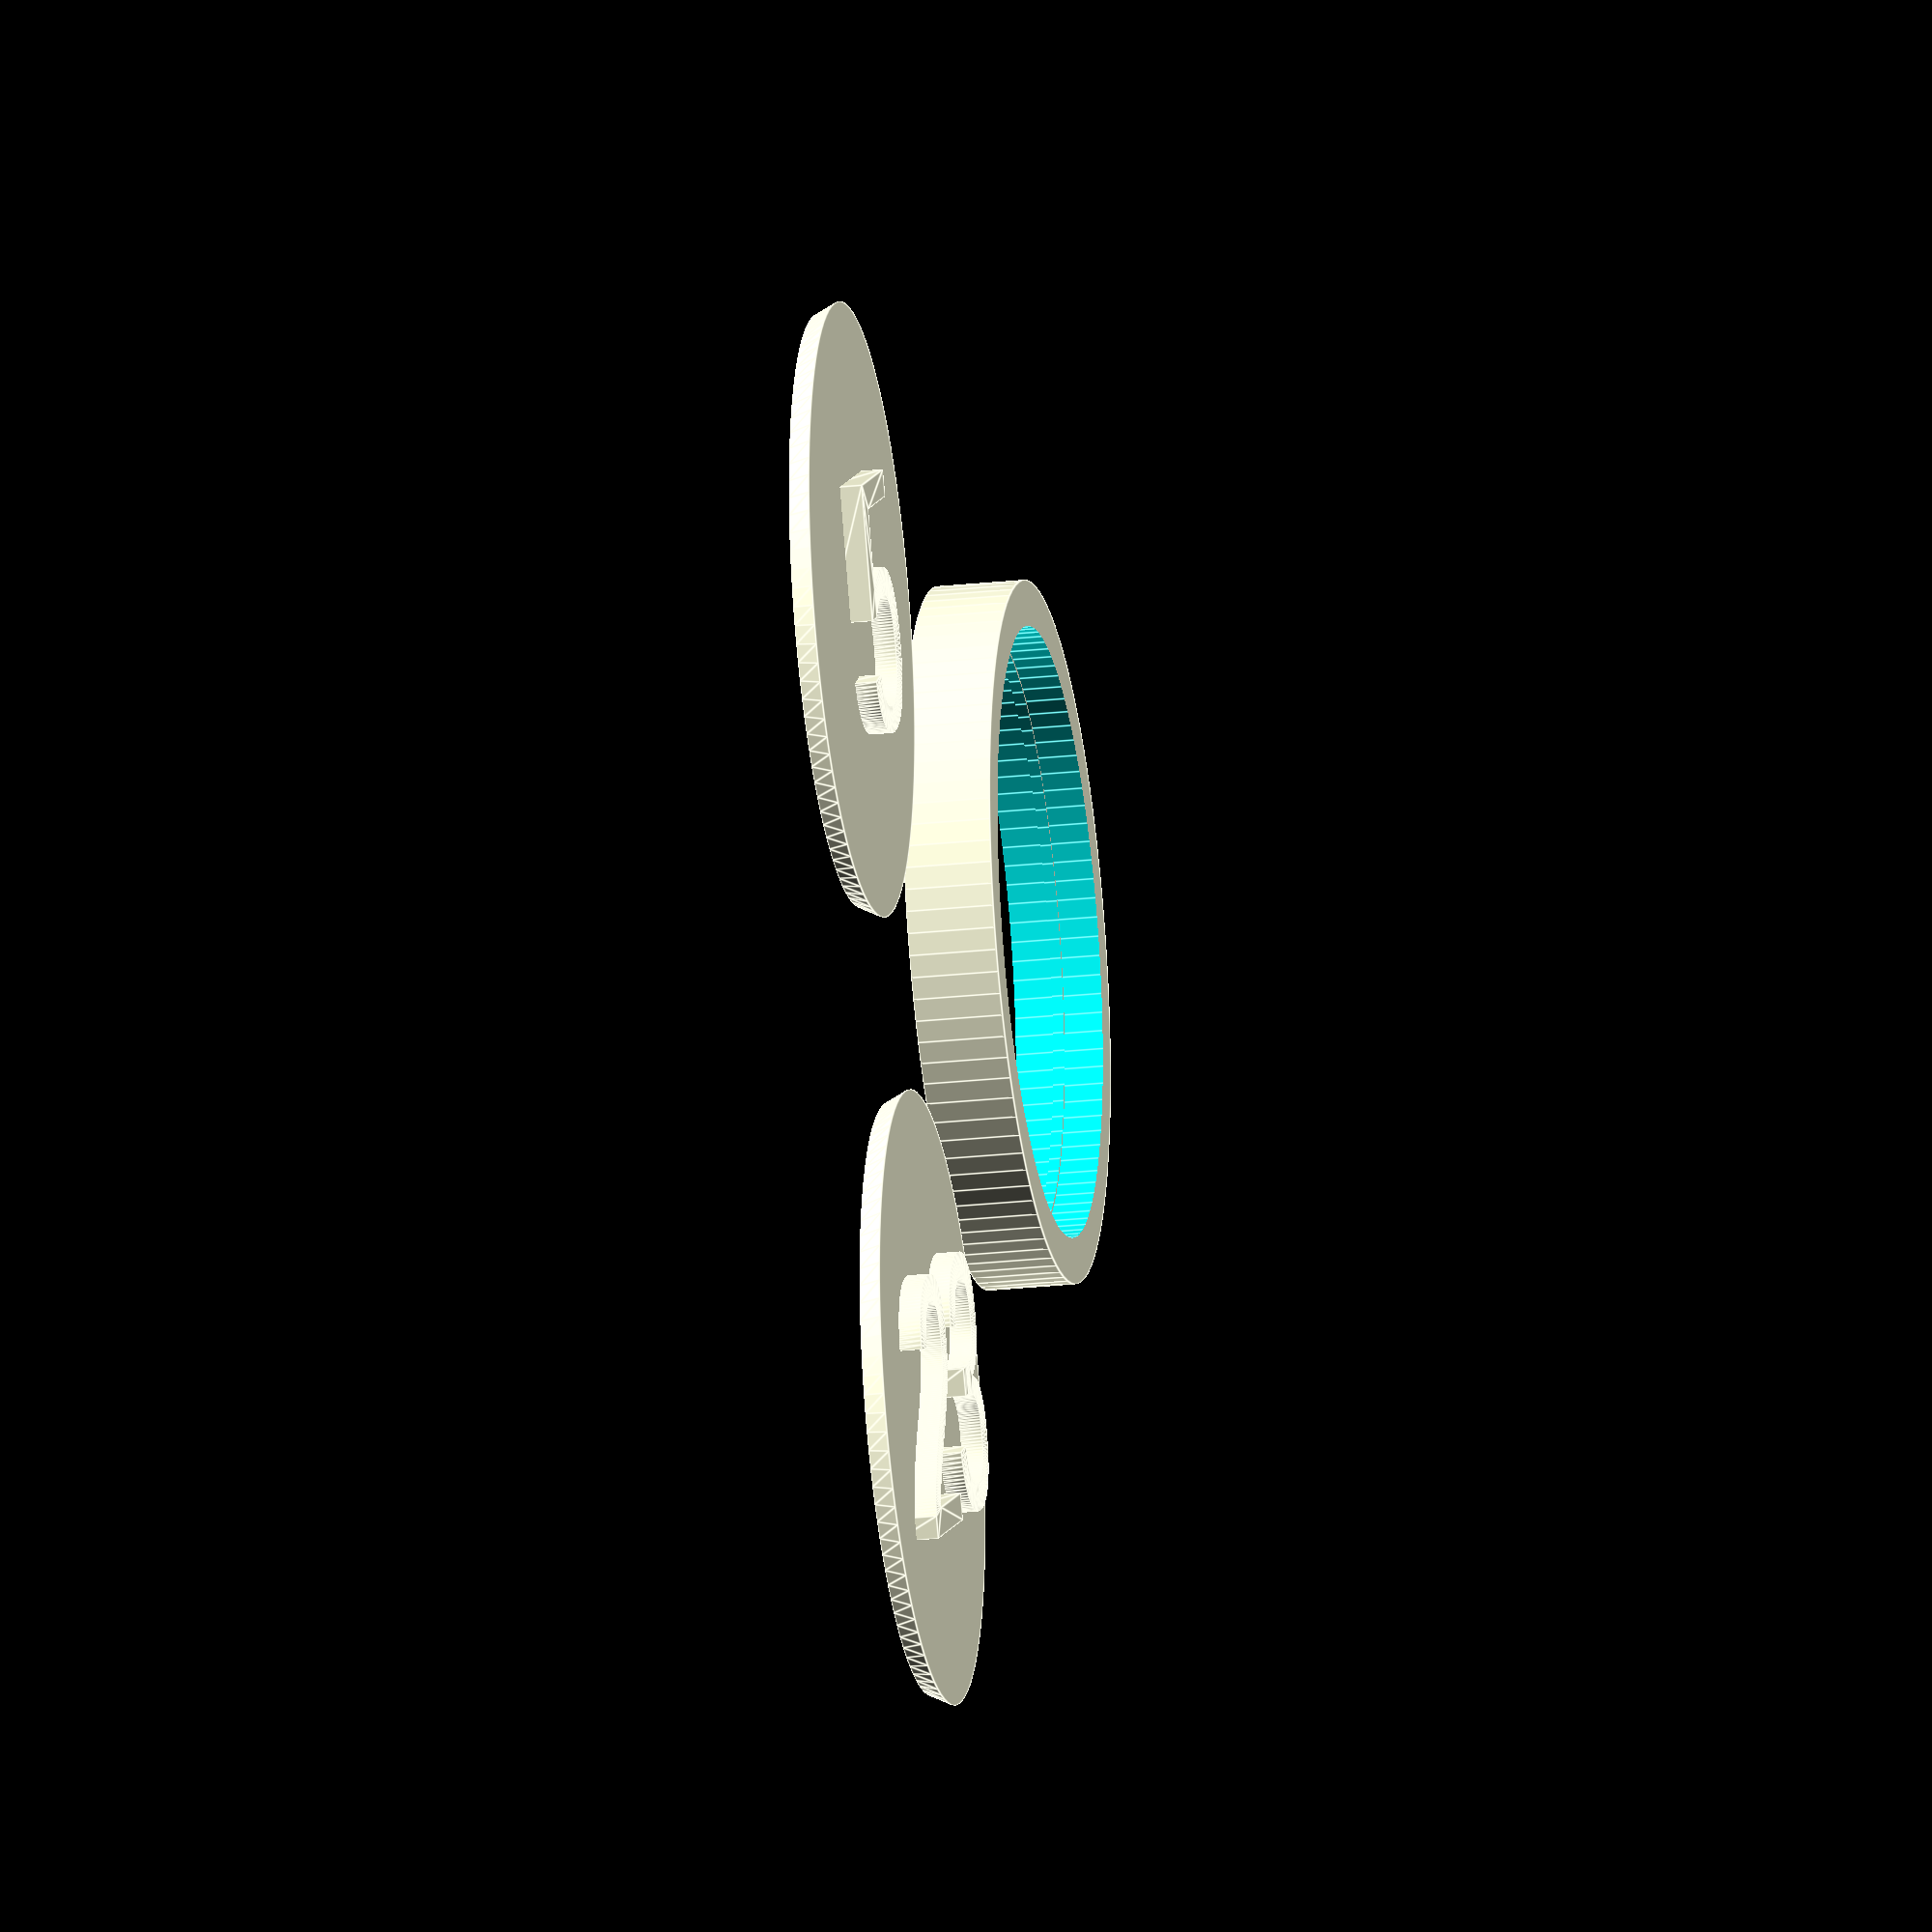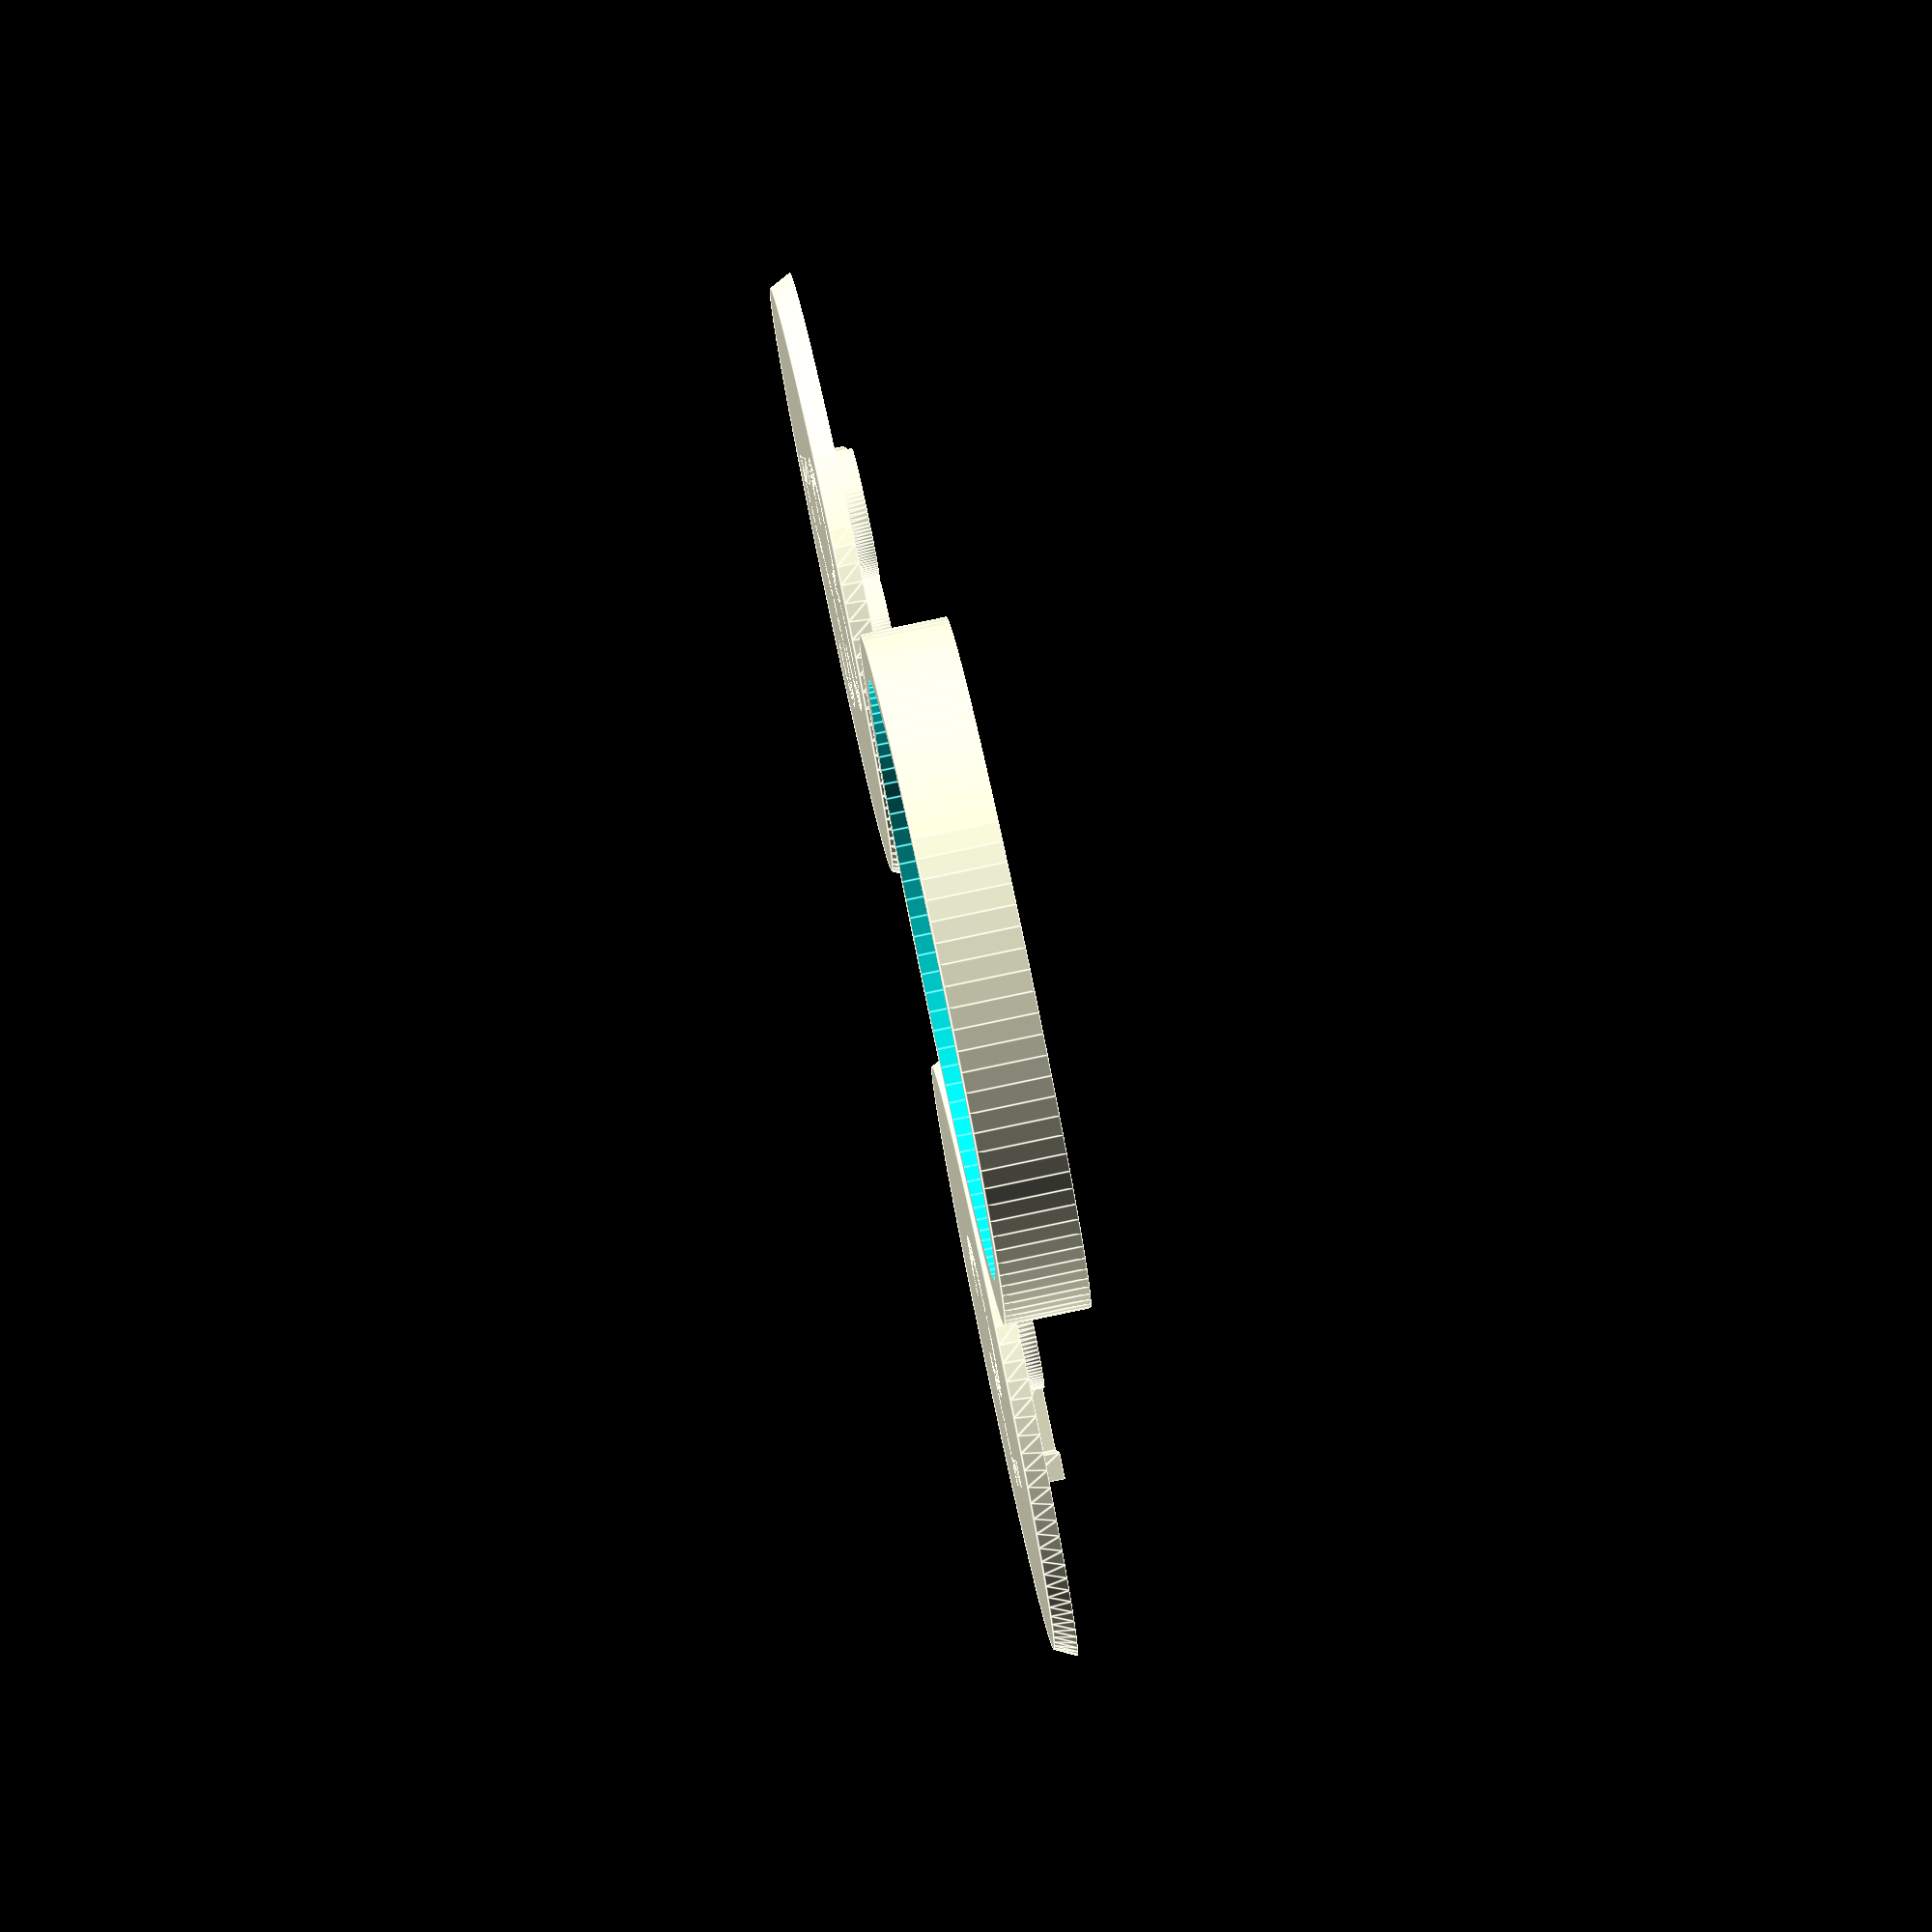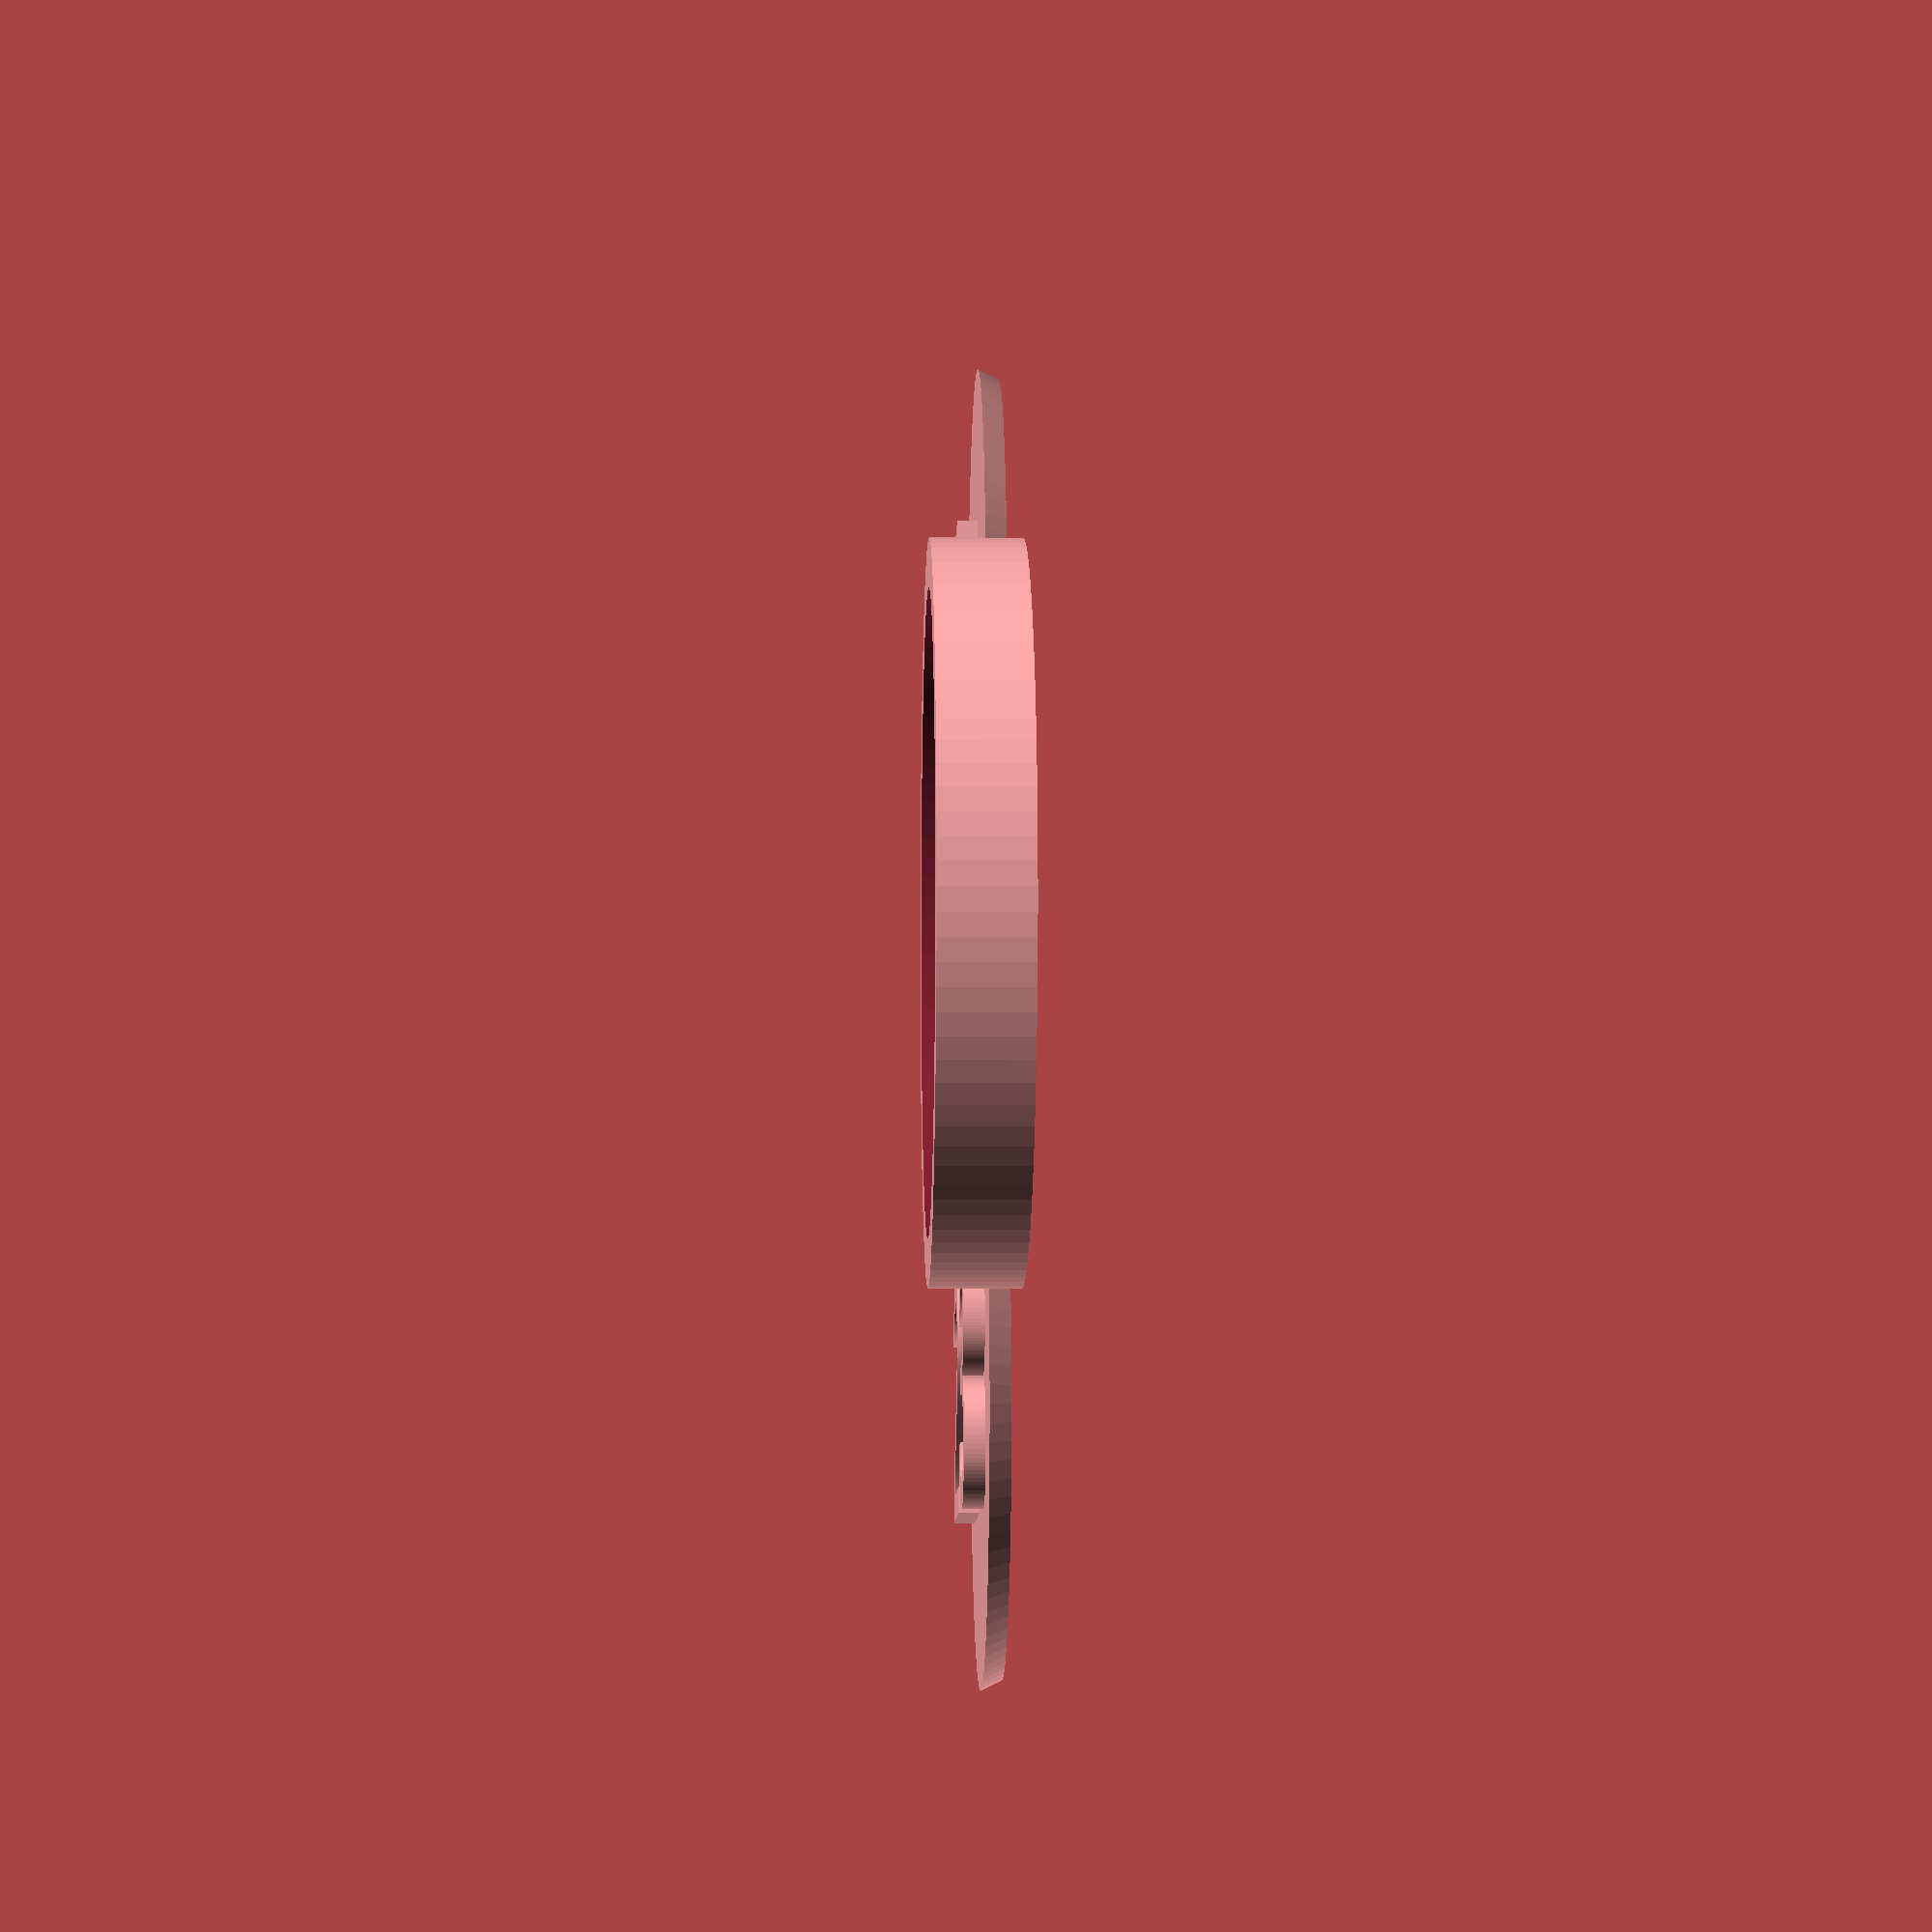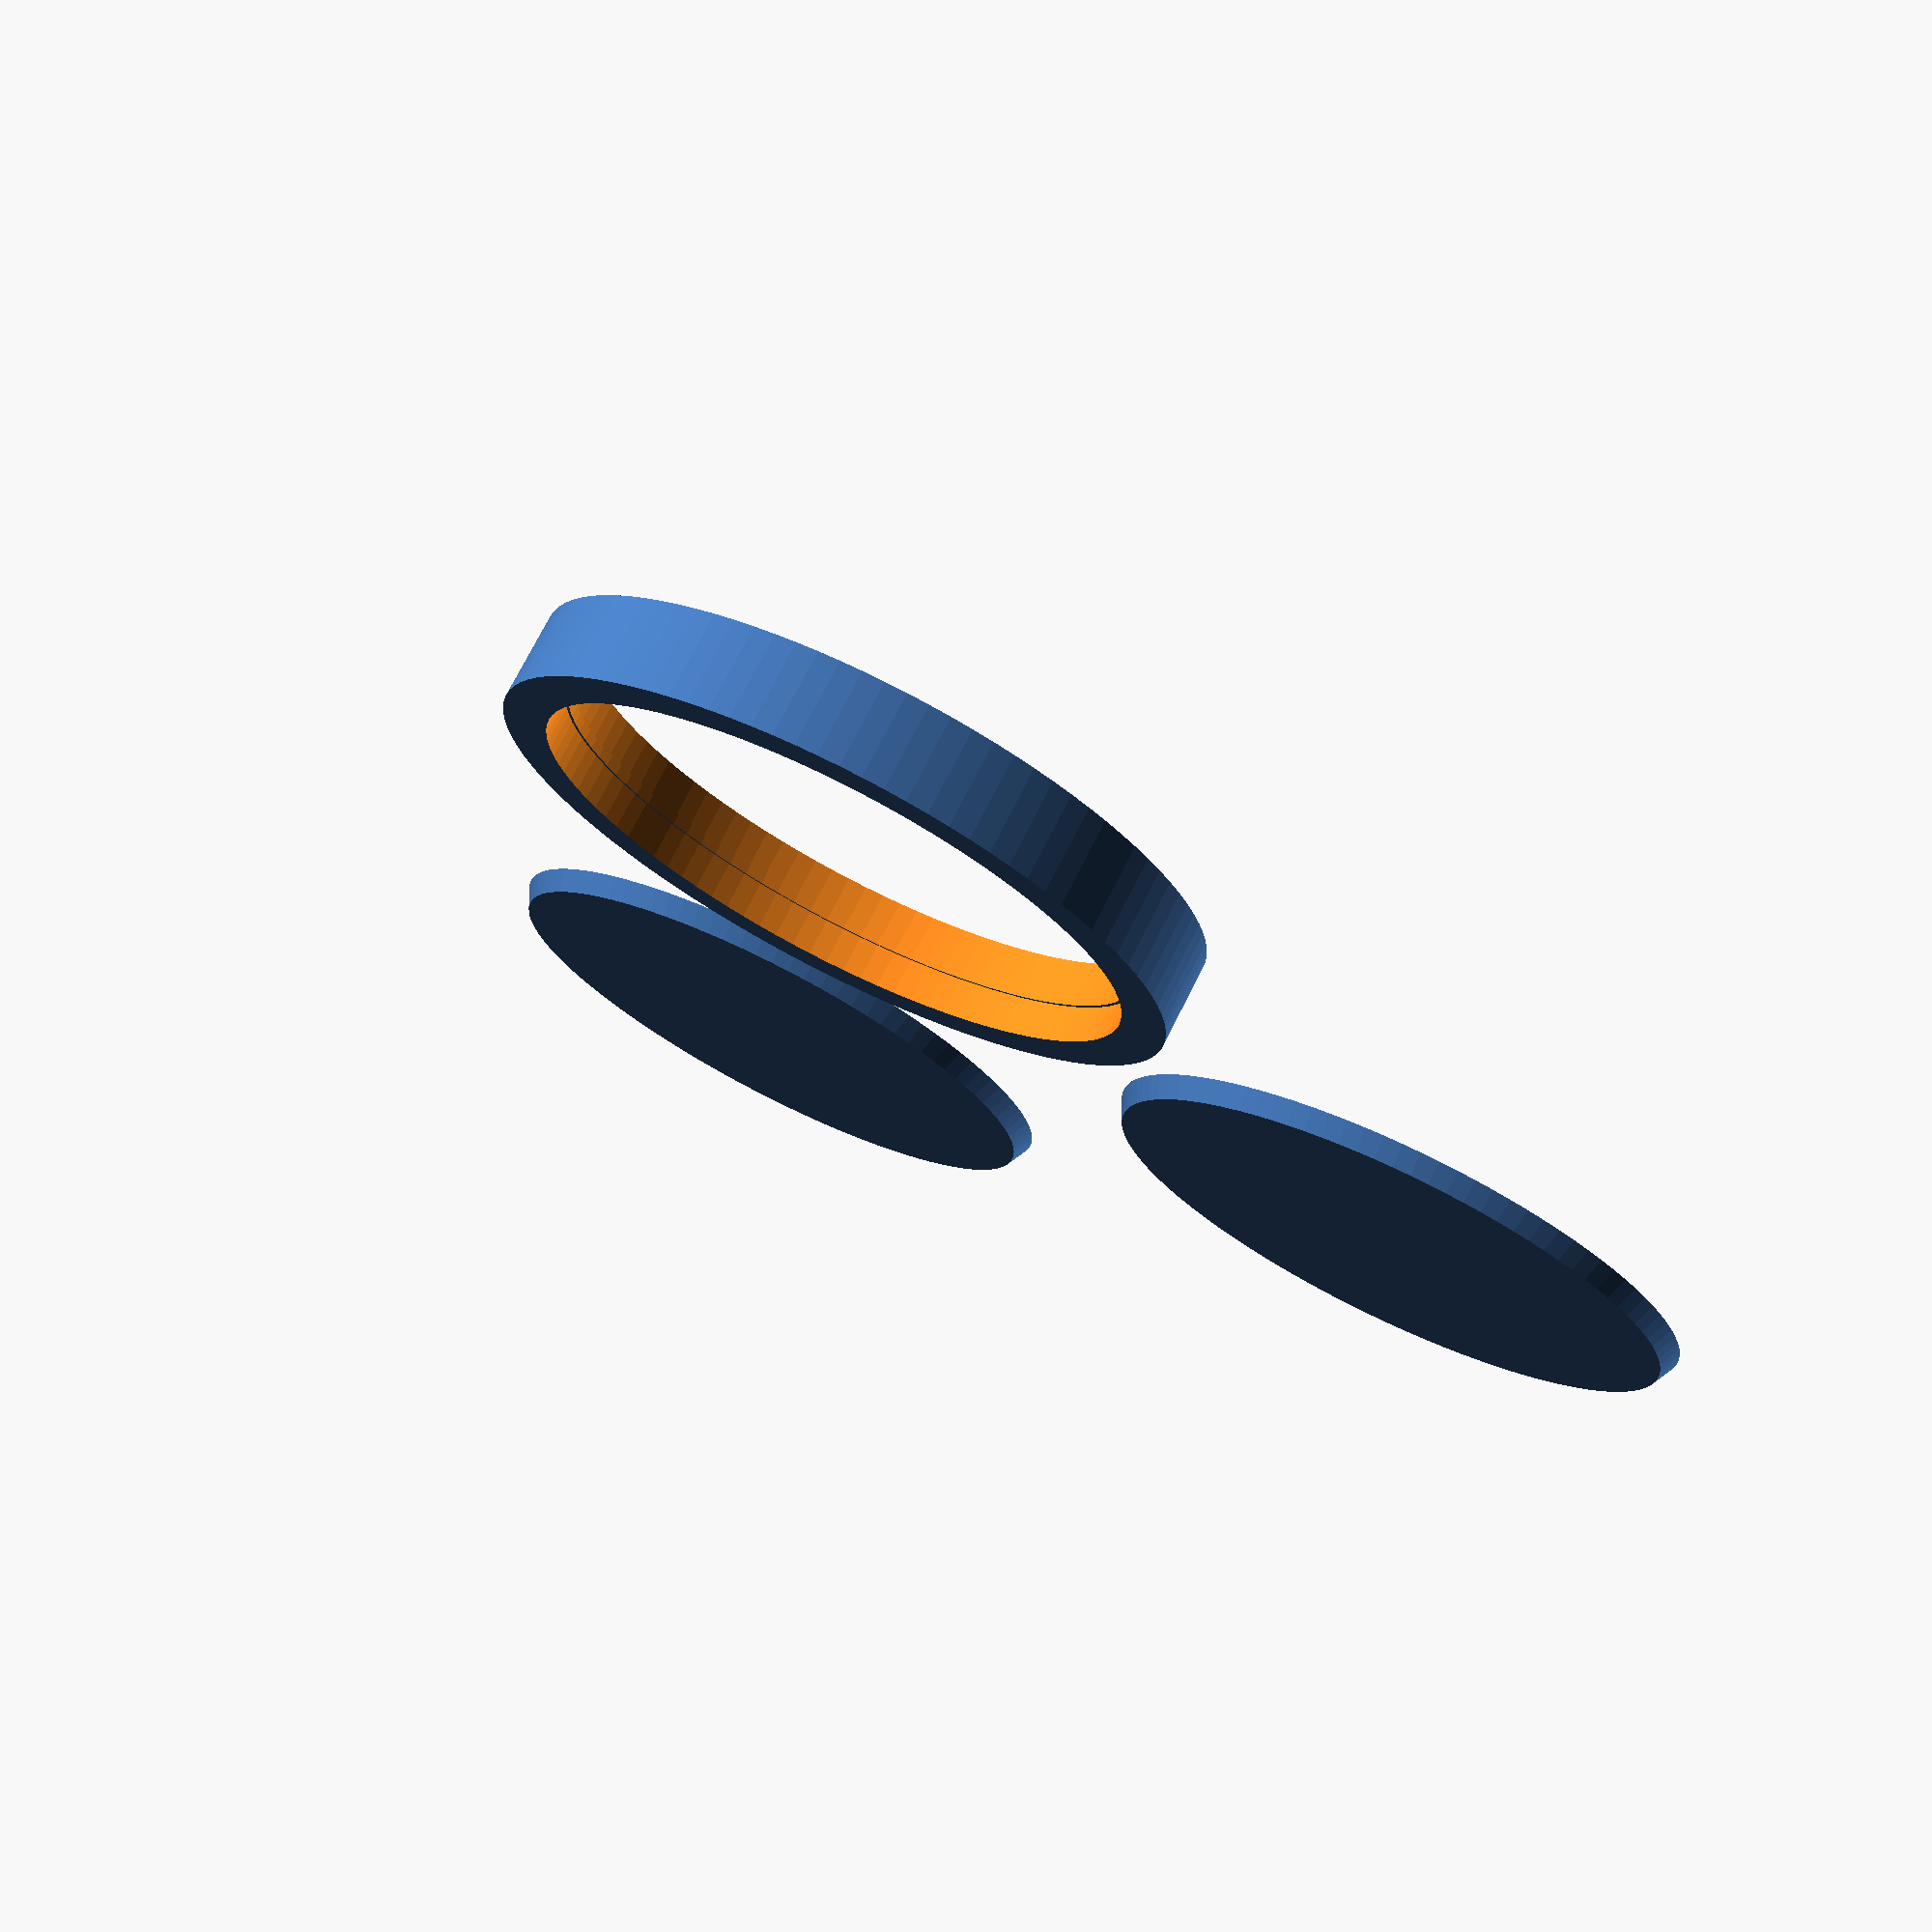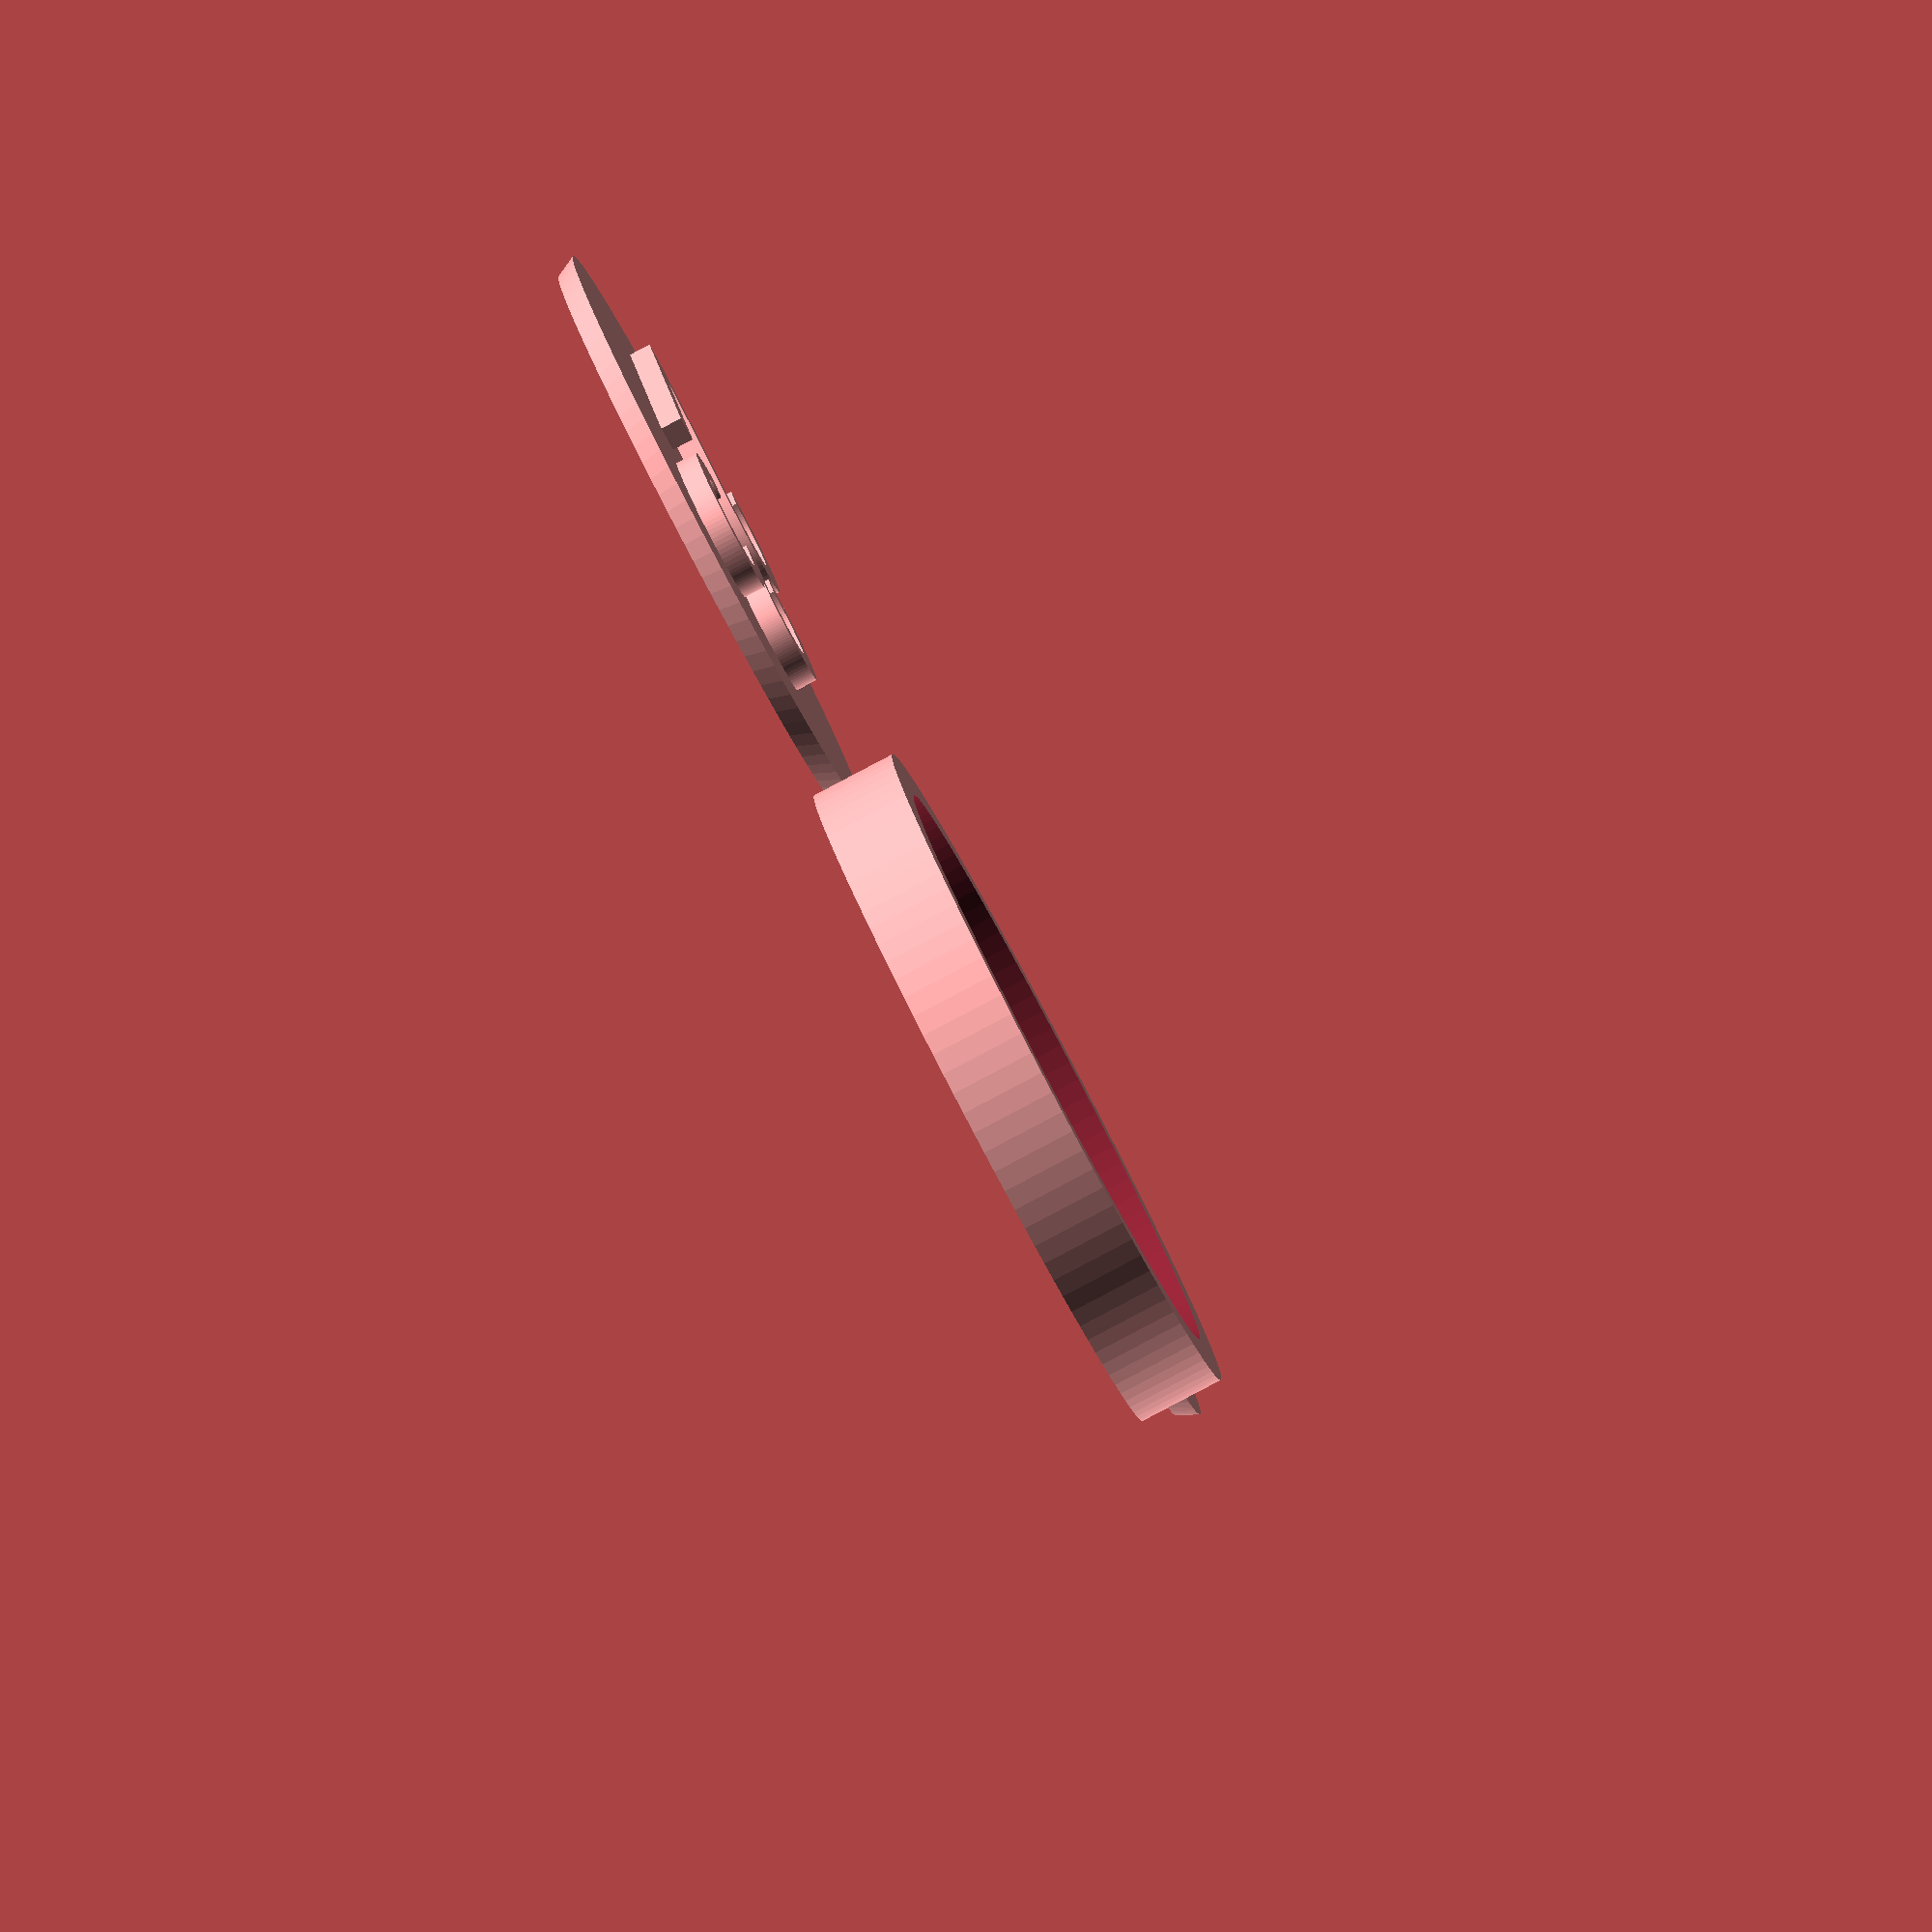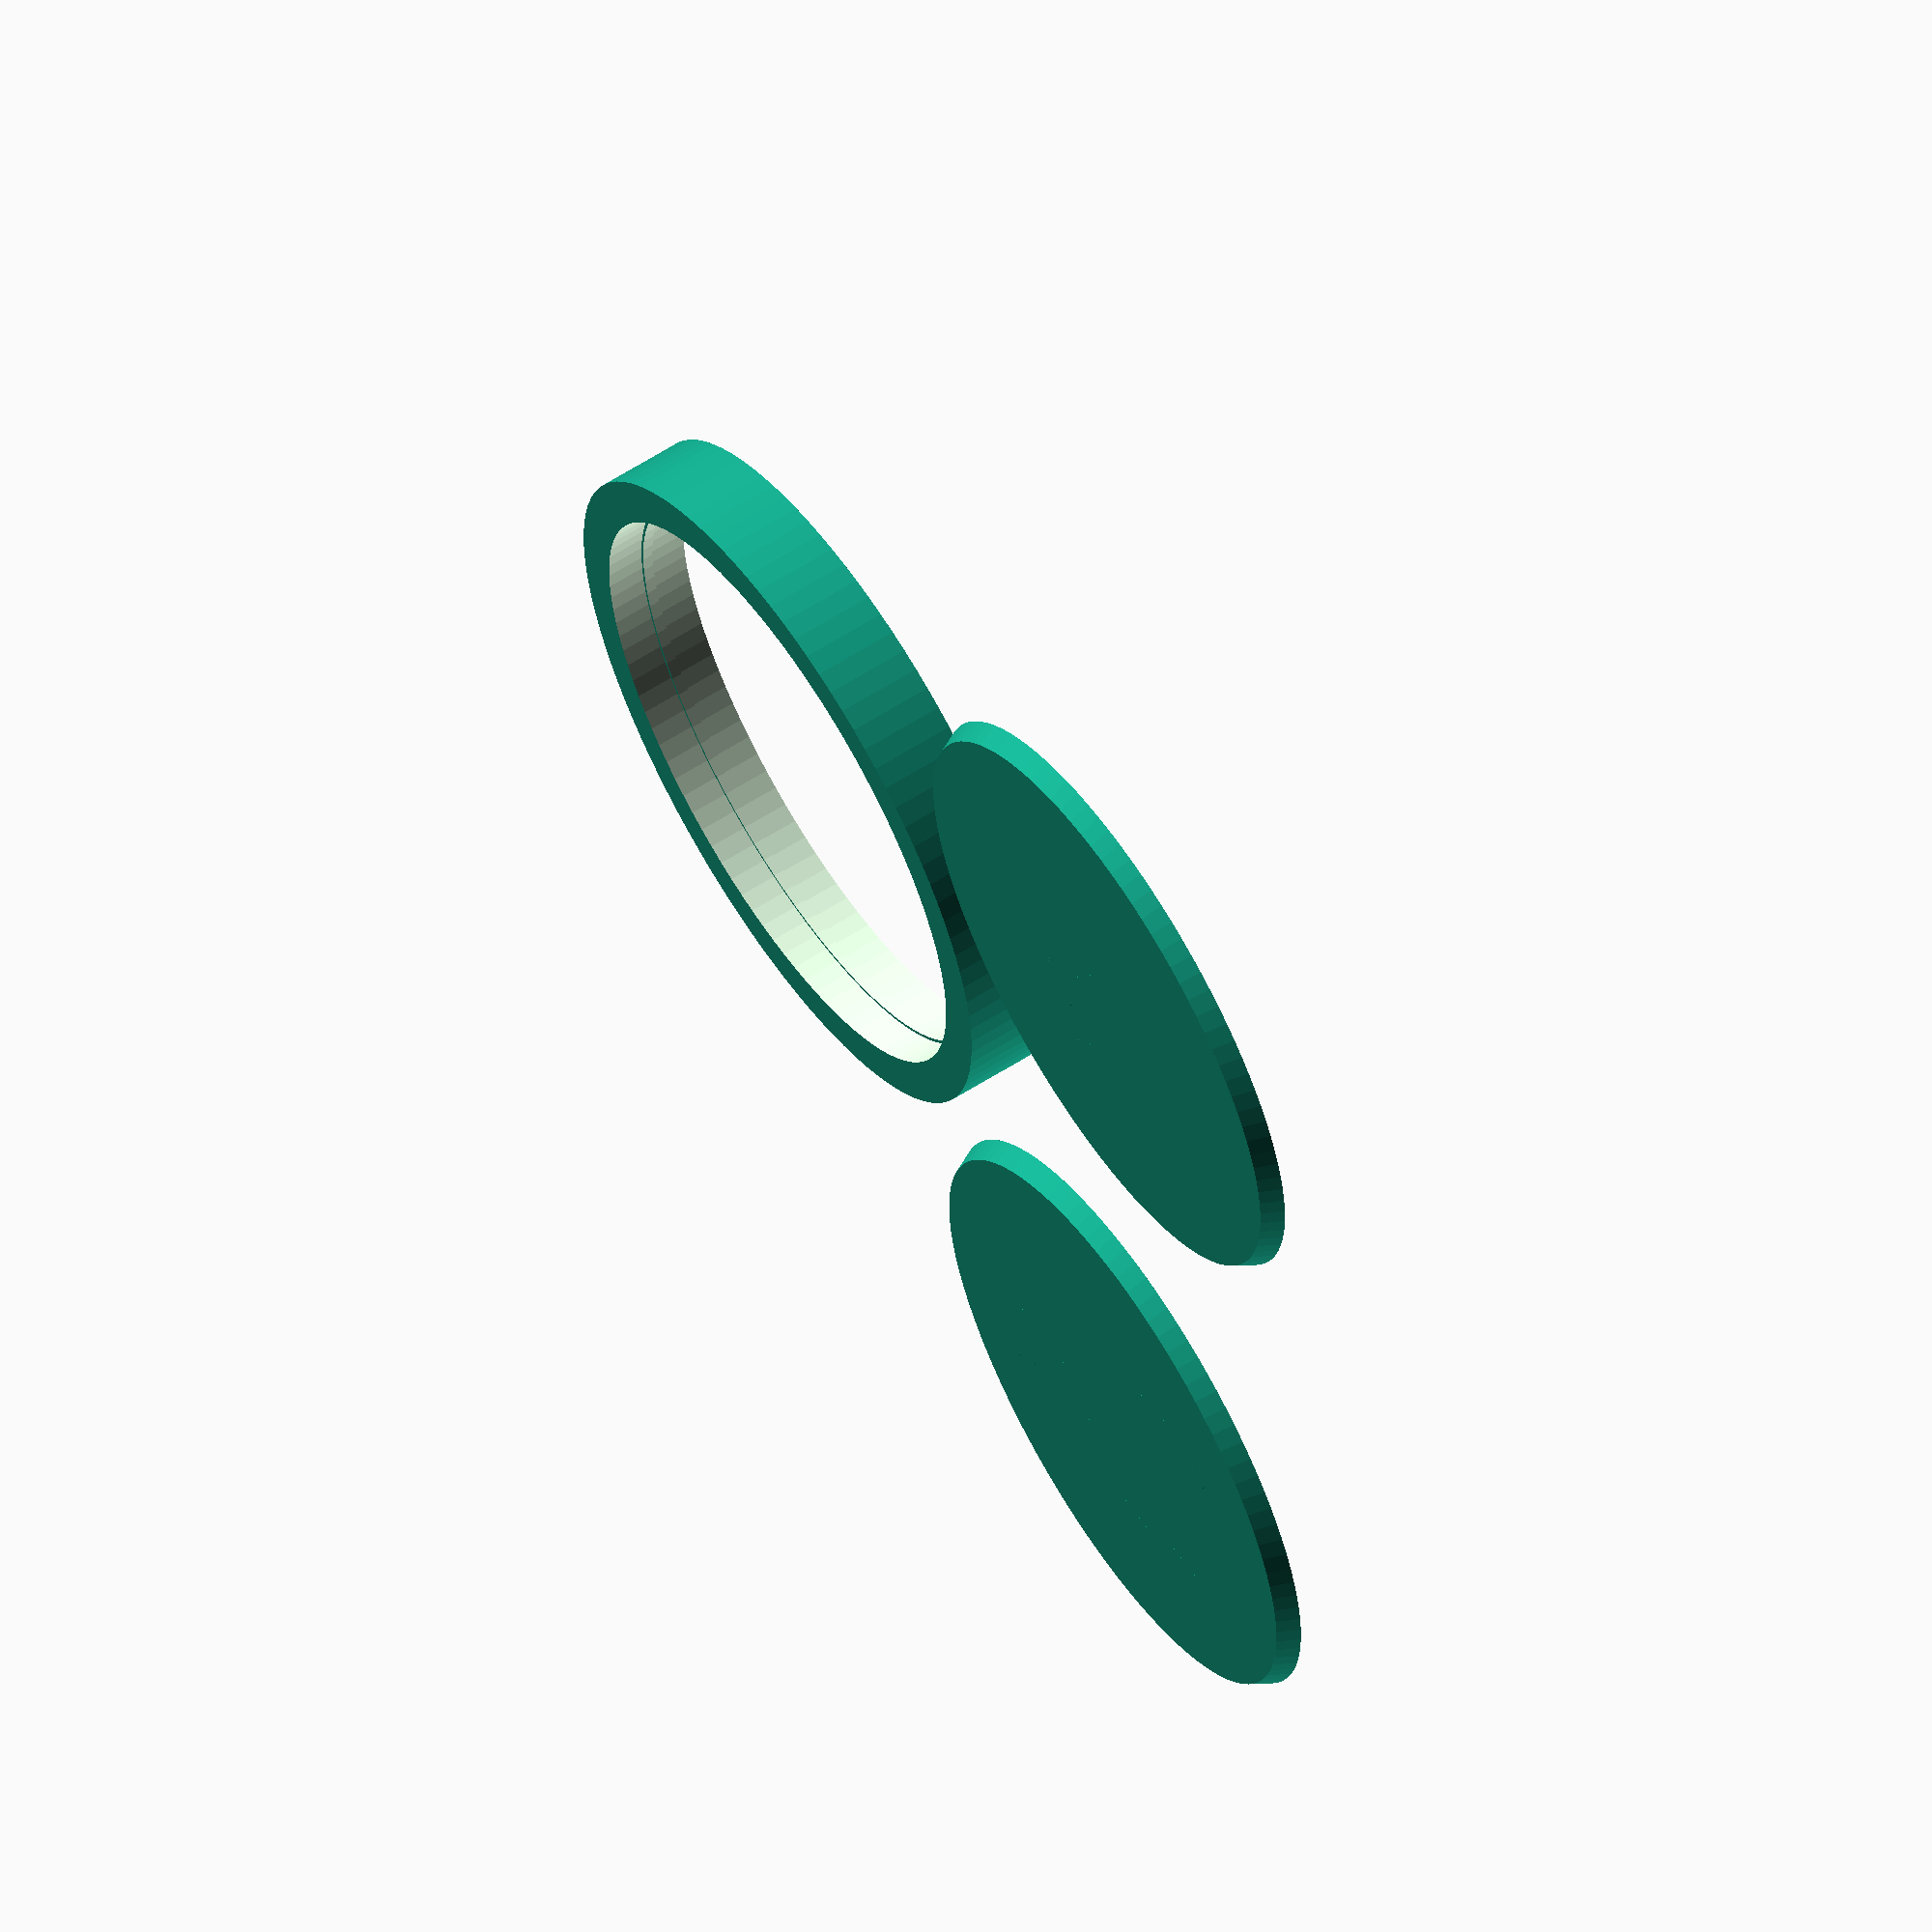
<openscad>


module face(val, $fn=100) {
     union() {
	  cylinder(1, 13.5, 14);
	  linear_extrude(height=2)
	       text(str(val), size=12,
		    halign="center", valign="center");
     };
}

module brim($fn=100) {
     difference() {
	  cylinder(4, 16, 16);
	  translate([0, 0, -1])
	       cylinder(6, 13.9, 13.9);
     }
     translate([0, 0, 1.75]) {
	  difference() {
	       cylinder(0.5, 15, 15);
	       translate([0, 0, -1])
		    cylinder(2, 13.75, 13.75);
	  }
     }
}


module coin(face_1, face_2) {
     translate([-18, 18, 0])
	  face(face_1);

     translate([-18, -18, 0])
	  face(face_2);

     translate([9, 0, 0])
	  brim();
}

coin(5, 23);


// The end.

</openscad>
<views>
elev=205.0 azim=148.9 roll=260.1 proj=o view=edges
elev=278.1 azim=260.6 roll=258.1 proj=o view=edges
elev=2.8 azim=352.4 roll=88.3 proj=p view=solid
elev=106.4 azim=115.9 roll=333.3 proj=p view=solid
elev=84.5 azim=66.4 roll=297.8 proj=o view=wireframe
elev=120.0 azim=182.1 roll=303.3 proj=o view=solid
</views>
